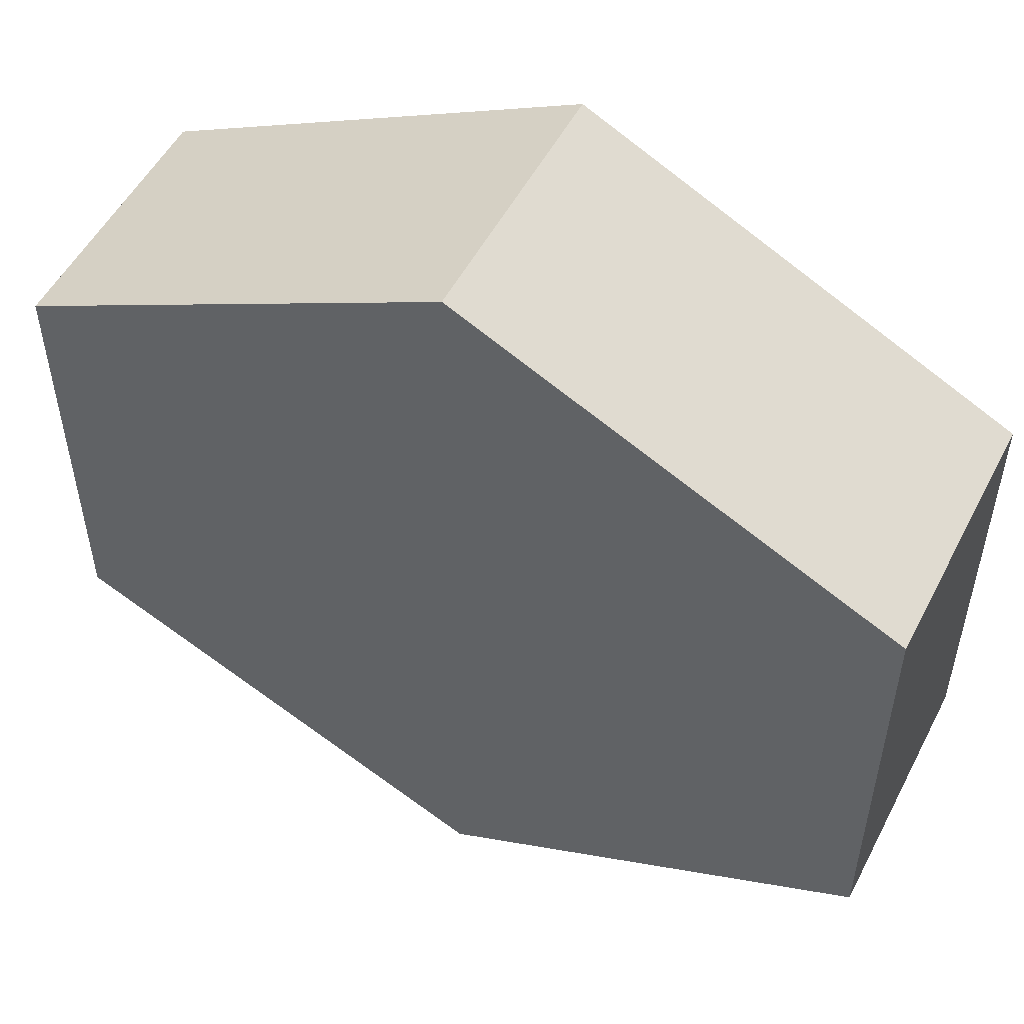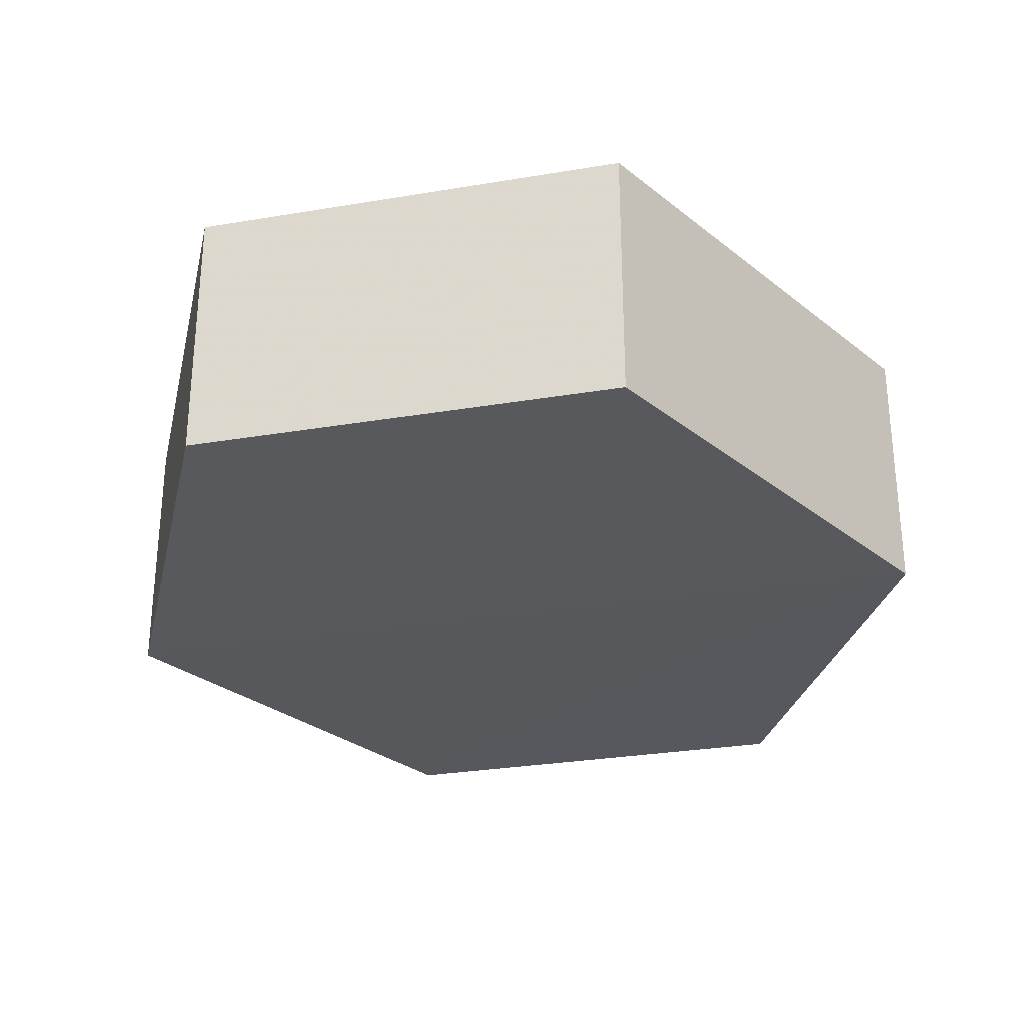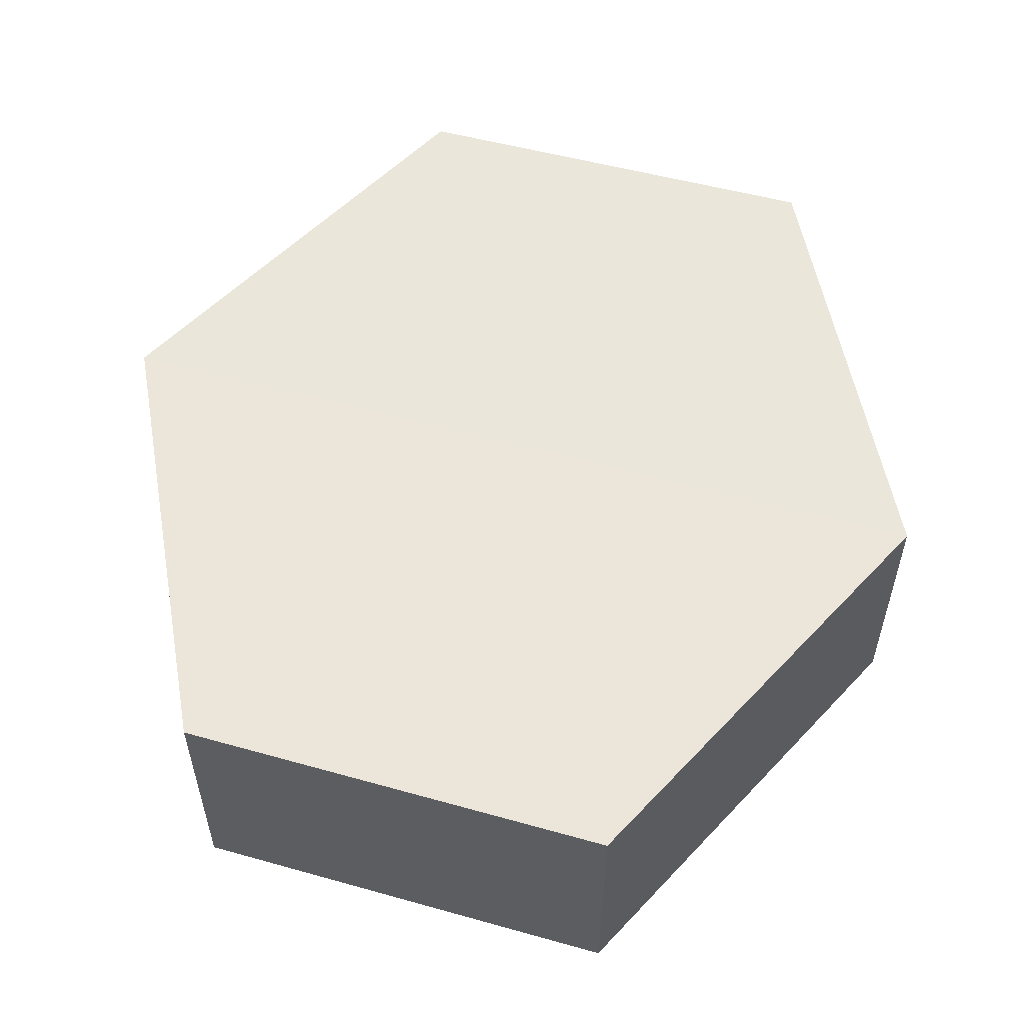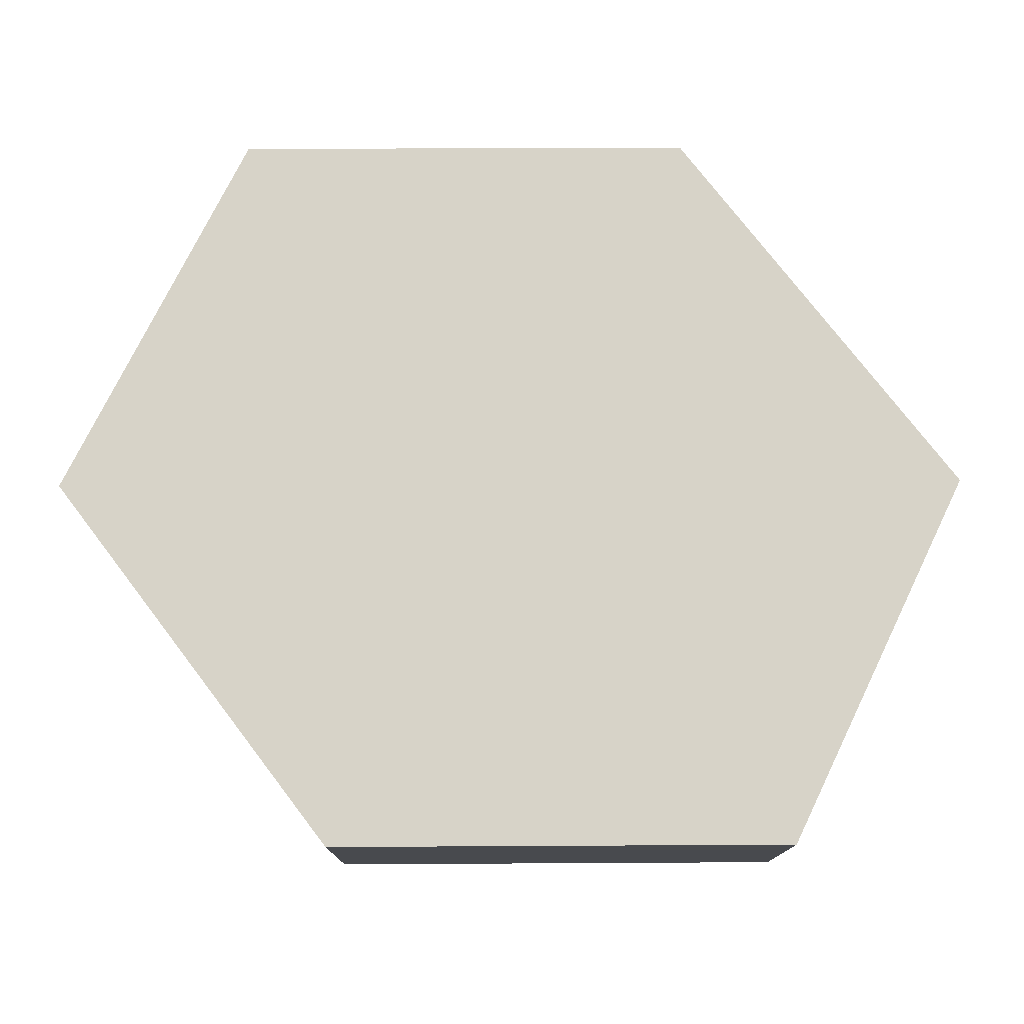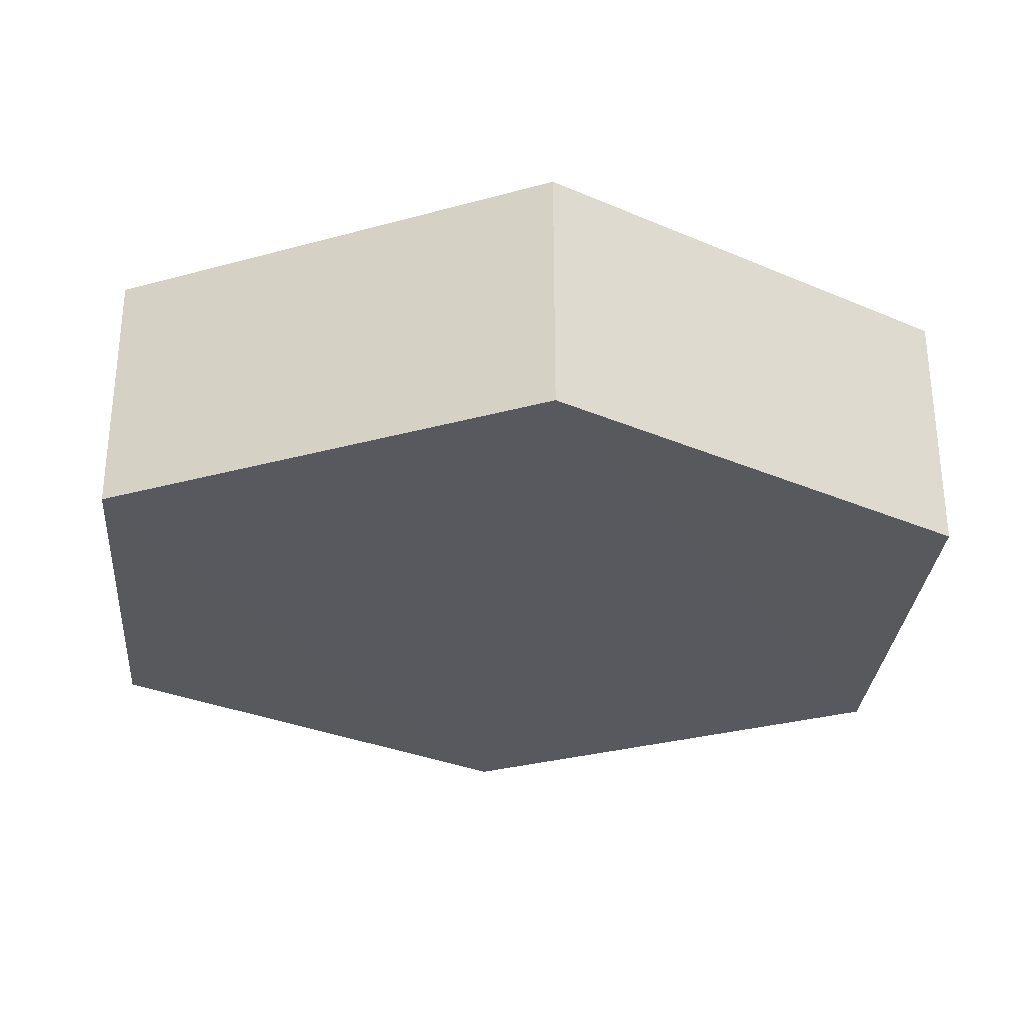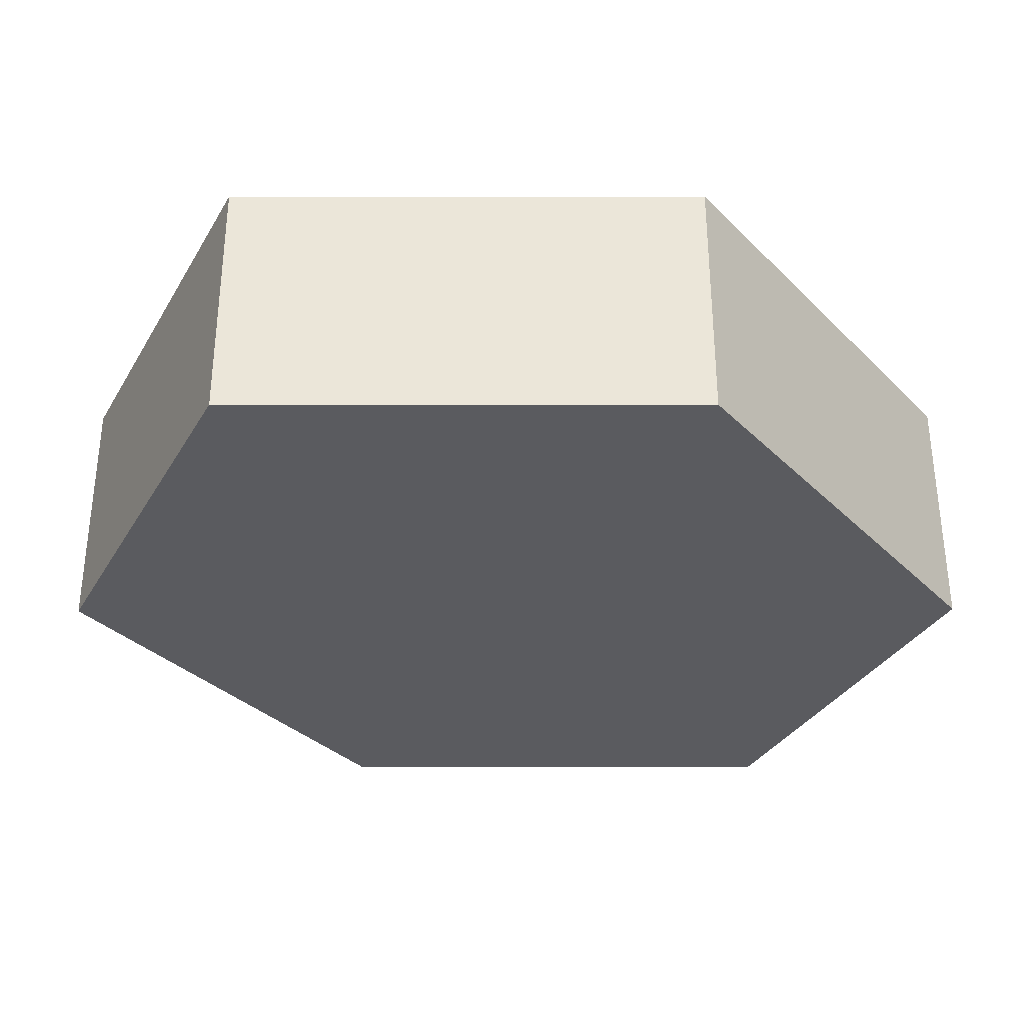
<metadata>
{"format":"obj","ext":"obj","renderer":"f3d","projection":"perspective","resolution":1024,"background":"white","views":[{"elev":52.8,"azim":26.4,"up":"+Y"},{"elev":-29.0,"azim":103.8,"up":"+Z"},{"elev":55.3,"azim":106.1,"up":"+Z"},{"elev":76.6,"azim":-153.7,"up":"+Z"},{"elev":-30.4,"azim":174.9,"up":"+Z"},{"elev":-33.2,"azim":-26.4,"up":"+Z"}]}
</metadata>
<code>
o 6412
v 2253 1882 17.26
v 2253 1882 17.25
v 2253 1882 17.25
v 2253 1882 17.25
v 2253 1882 17.25
v 2253 1882 17.25
v 2253 1882 17.25
v 2253 1882 17.25
v 2253 1882 17.25
v 2253 1882 17.25
v 2253 1882 17.26
v 2253 1882 17.26
v 2253 1882 17.26
v 2253 1882 17.26
v 2253 1882 17.26
v 2253 1882 17.25
v 2253 1882 17.26
v 2253 1882 17.26
v 2253 1882 17.26
v 2253 1882 17.26
v 2253 1882 17.26
v 2253 1882 17.26
v 2253 1882 17.26
v 2253 1882 17.25
v 2253 1882 17.26
v 2253 1882 17.26
v 2253 1882 17.26
v 2253 1882 17.26
v 2253 1882 17.25
v 2253 1882 17.25
v 2253 1882 17.25
v 2253 1882 17.25
v 2253 1882 17.26
v 2253 1882 17.25
v 2253 1882 17.25
v 2253 1882 17.25
f 1 2 3
f 4 1 5
f 4 6 7
f 7 8 9
f 10 2 8
f 11 8 2
f 6 12 13
f 14 12 15
f 16 13 17
f 18 16 19
f 11 20 21
f 10 21 20
f 22 21 23
f 24 20 25
f 26 24 27
f 26 28 22
f 28 29 30
f 31 29 32
f 33 30 34
f 35 33 36

</code>
